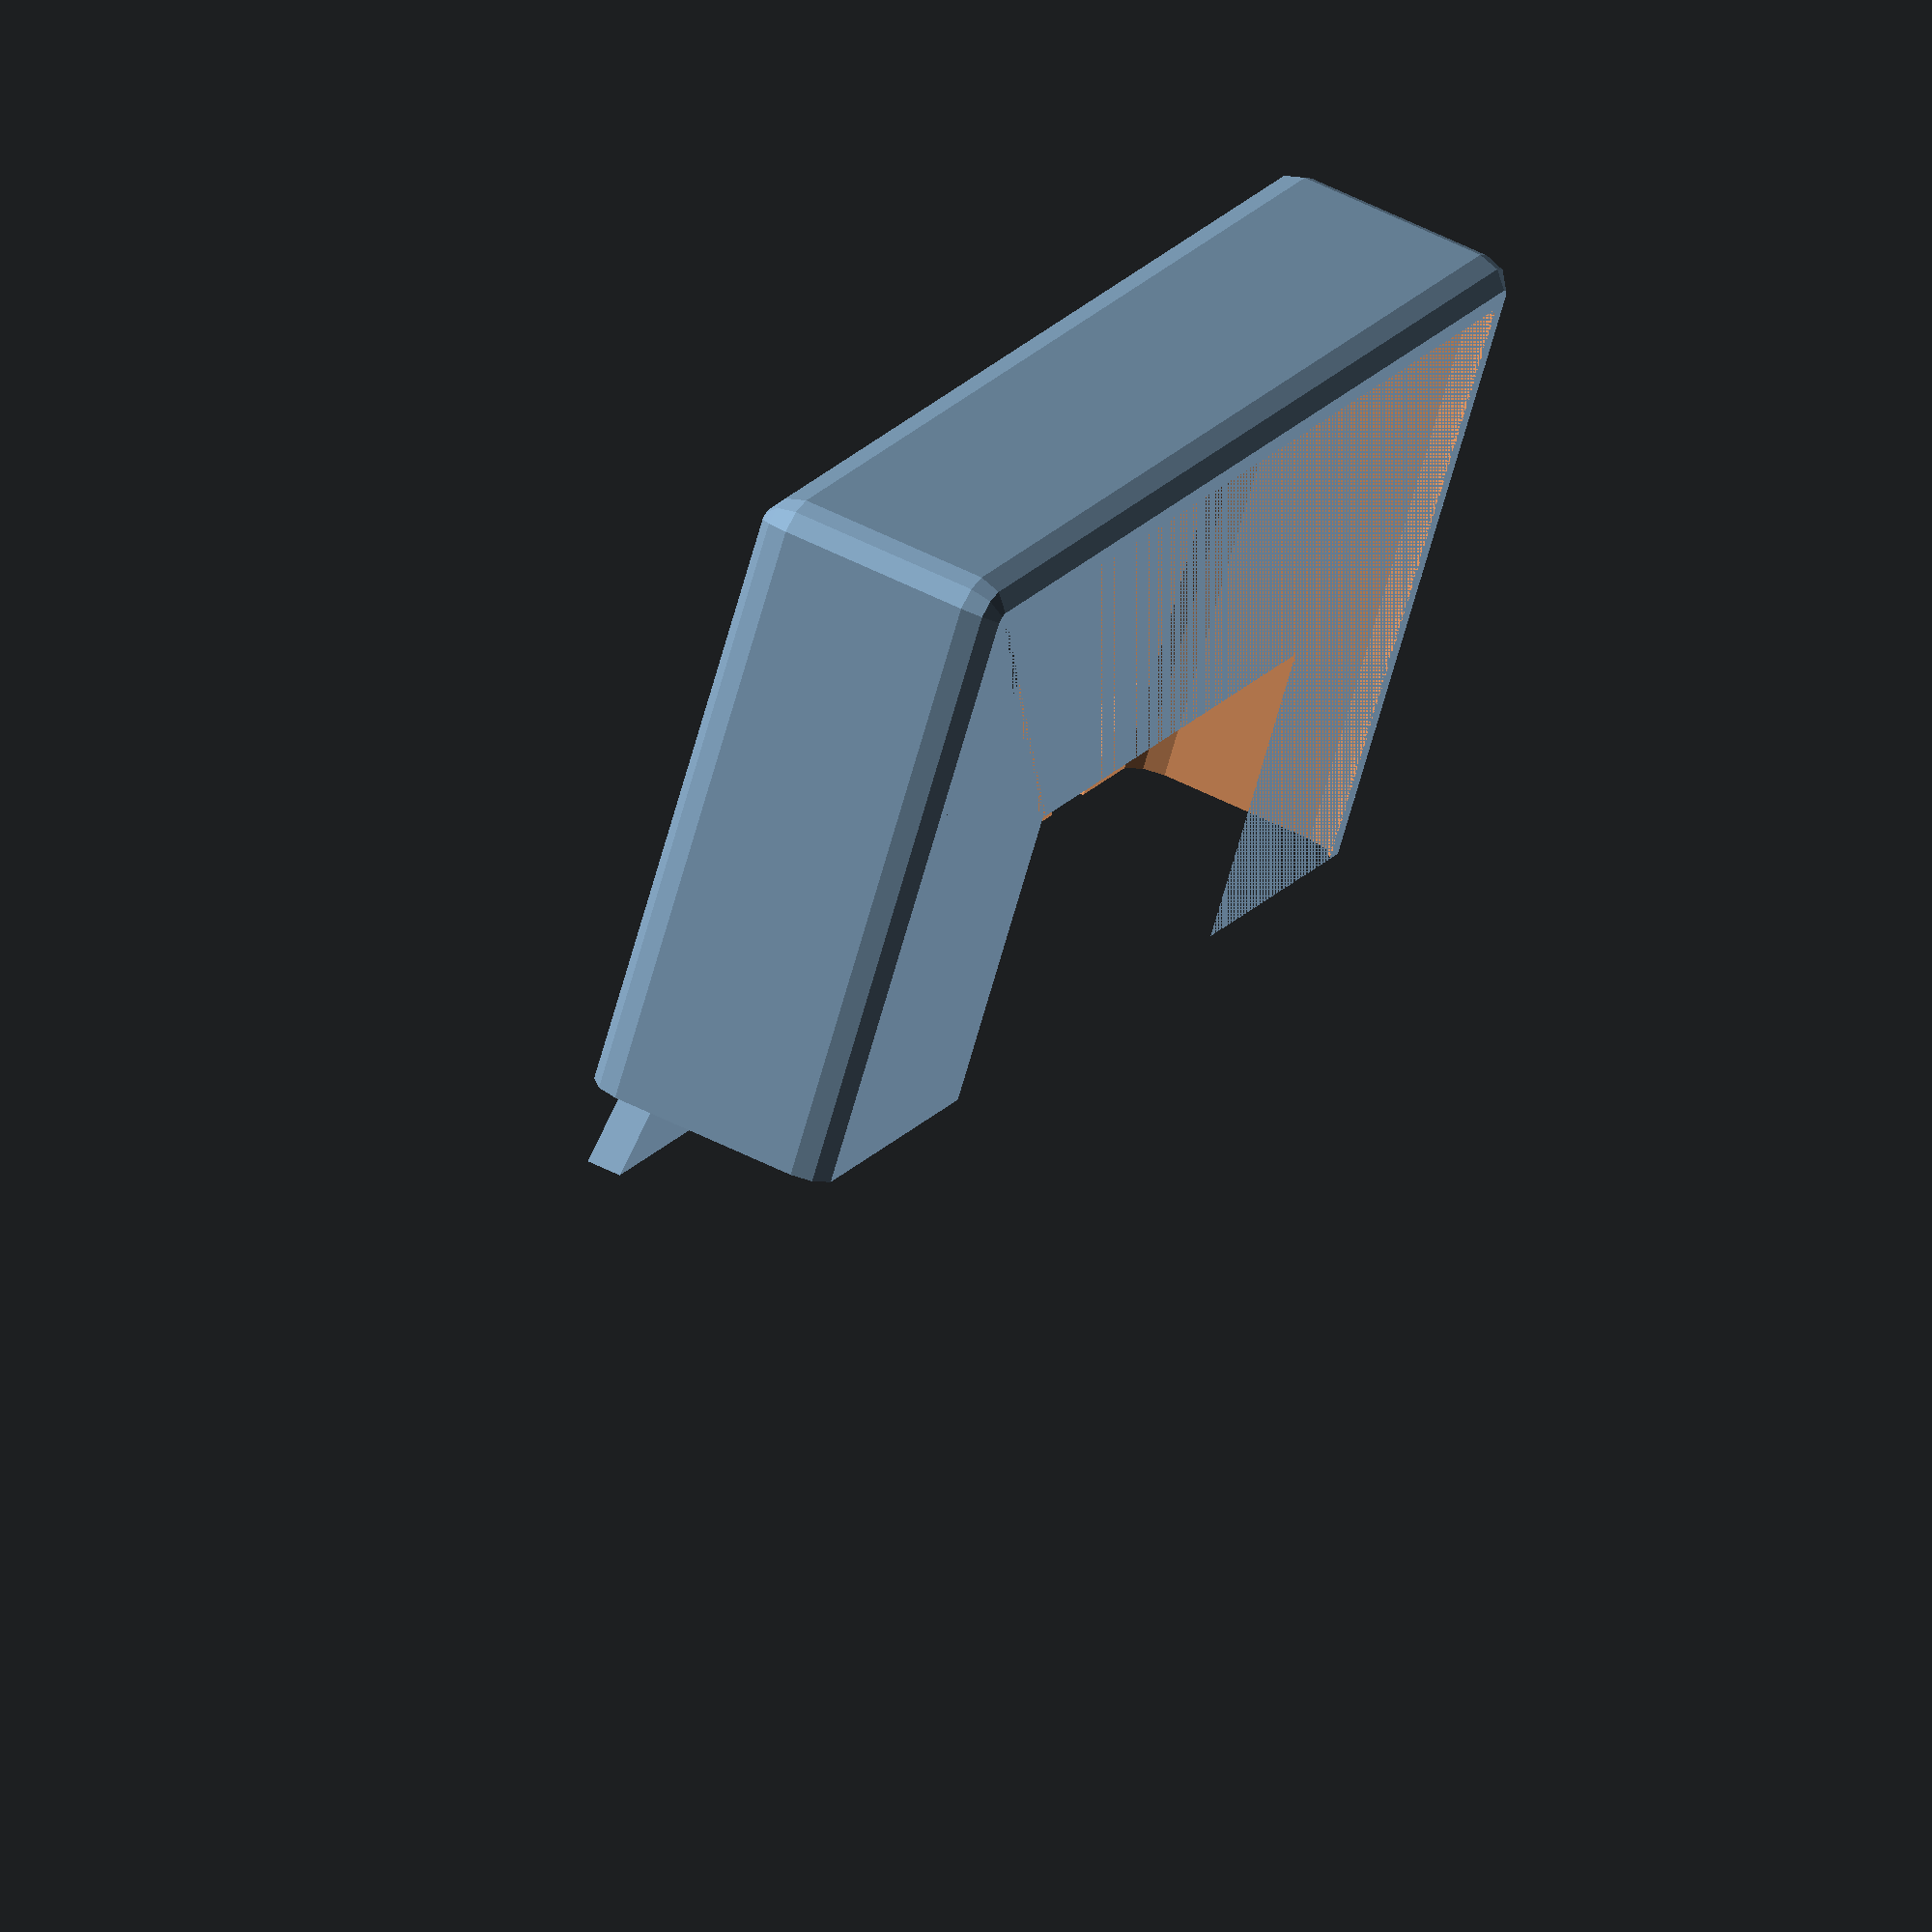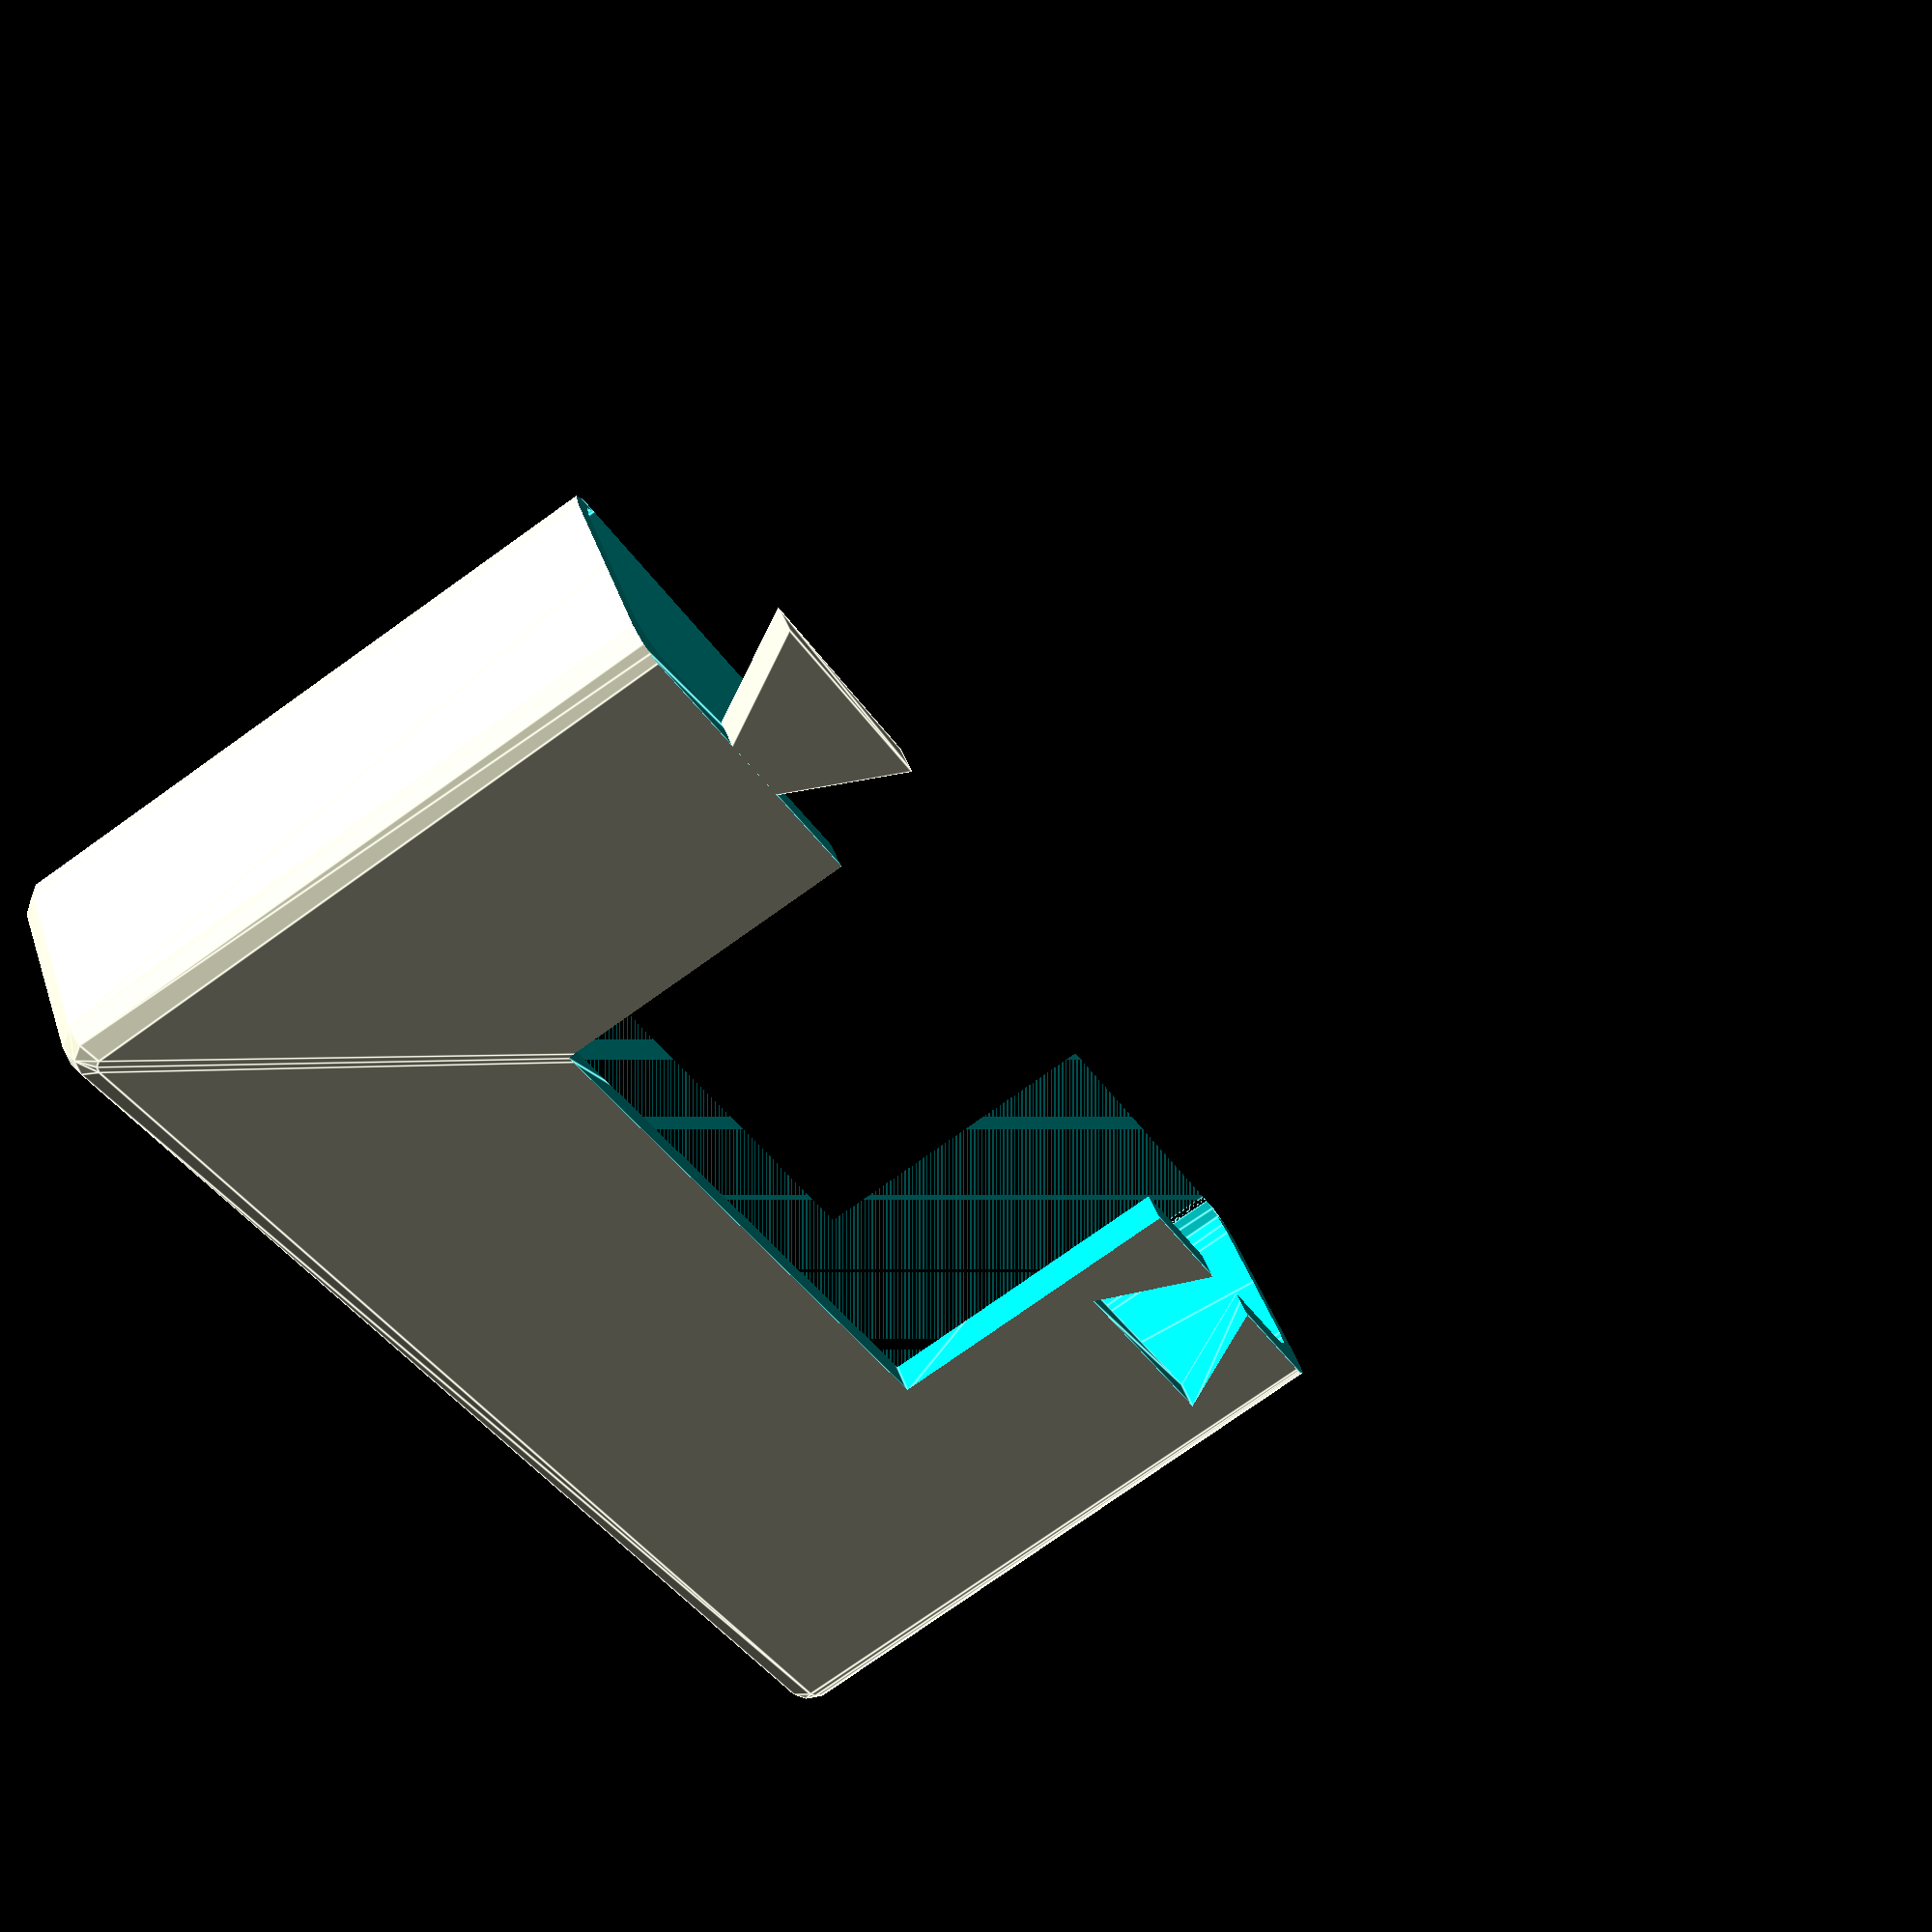
<openscad>
// This is a complete rewrite.  This time, going for rounded edges!
// This may not be right!  Does the minkowki make it bigger by 2*minkValue(), or 1x?
// My measurements are in mm
minkValue=3;  // Diameter of sphere that will be used for minkowski() rounded edges
Outer=109;  // intended outside dimension
SmallOuter=Outer-(minkValue*2);  // slightly smaller dimensions, where minkowski() will be applied
Height=22.4;
SmallHeight = Height-(minkValue*2);  // The height we'll draw the outer shell, minus effect of minkowski()
CenterSquare=52.22;
CenterSquareHeight=Height;
WallThickness=3.0;
InternalVoid=Outer-WallThickness;
InternalVoidHeight=Height-WallThickness;

module outerShell(){
    translate([0,0,minkValue]) // raise it back to the origin plane, by 1 mink
    difference() {  // subtract the left-hand-side of this rectangle
        minkowski() {  // the minkowski() increases overall dimensions by 2*minkValue
            linear_extrude(height=SmallHeight) 
            square([SmallOuter,SmallOuter], center=true);
            sphere(minkValue);
        };
        translate([Outer/2,0,-minkValue]) 
        linear_extrude(height=Height) 
        square([Outer,Outer+minkValue], center=true); // A slightly larger square
    }
}
module centerPost() {
                // Post, centered
                linear_extrude(height=CenterSquareHeight)
                square(CenterSquare, center=true);
}
module innerHollow() {
    // The inside is hollow
        translate([0,0,(minkValue)]) // raise it back to the origin plane, after mink()
    minkowski() {
        linear_extrude(height=(InternalVoidHeight-(minkValue*2)+0.15)) //bug here!
        square((InternalVoid-(minkValue*2)), center=true);
        sphere(minkValue);
    }
}
// This is just a triangular prism
// I'm going by feel, on this one!
// It would fit in a rectangle with these dimensions:
dogEarX=14; // These values should be calculated from Outer (?)
dogEarY=18;
dogEarYPos=((CenterSquare/2 + ((Outer)/2-CenterSquare/2)/2)-WallThickness/2); // Center of arm
module dogEar() {
    linear_extrude(height=WallThickness) 
    polygon([[0,0], [dogEarX,-(dogEarY/2)], [dogEarX,(dogEarY/2)]]); // It's a triangle
}
clearance=0.1; // a "fudge-factor" for 3D printing, letting parts fit
dogEarStrength=5; // how deep to bury the dogEars
 rotate([0,180,0]) translate([0,0,-(Height)])
    difference() {
        union() {
            difference() {
                difference() {
                    outerShell();
                    centerPost();
                }
                innerHollow();
            }      
            translate([-dogEarStrength, dogEarYPos, (Height-WallThickness-0.2)])
            dogEar(); // add the dogEar, in the right place
        }
        // subtract the dogEar, in the right place, bigger by "clearance"!
        resize([(dogEarX+clearance),(dogEarY+clearance)])
        translate([dogEarStrength, -dogEarYPos, (Height-WallThickness)])
        rotate([0,0,180])    
        dogEar();  
    }

</openscad>
<views>
elev=126.3 azim=123.9 roll=241.4 proj=o view=solid
elev=319.9 azim=31.3 roll=162.3 proj=p view=edges
</views>
